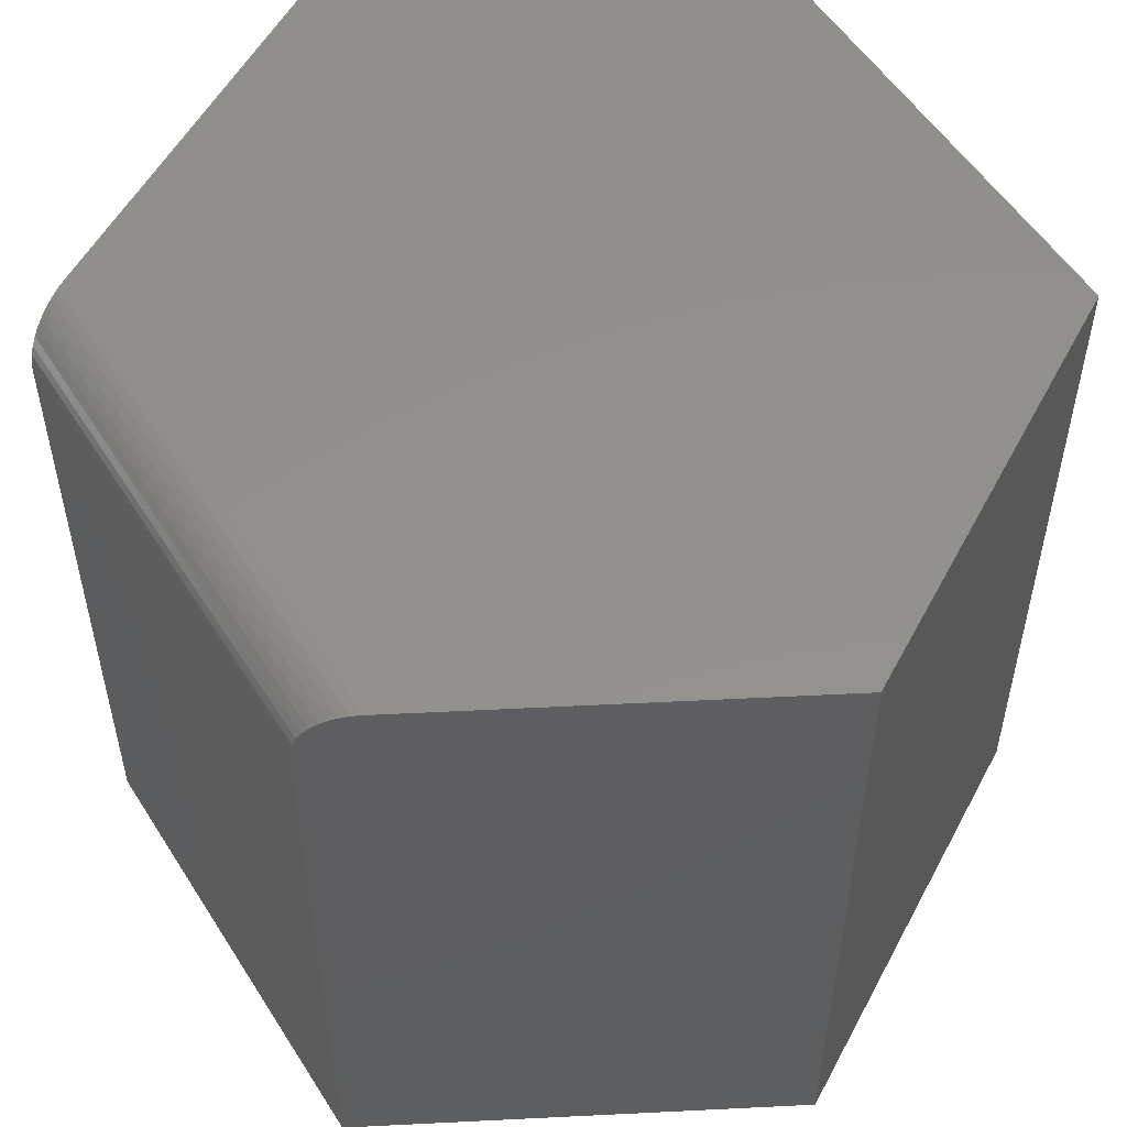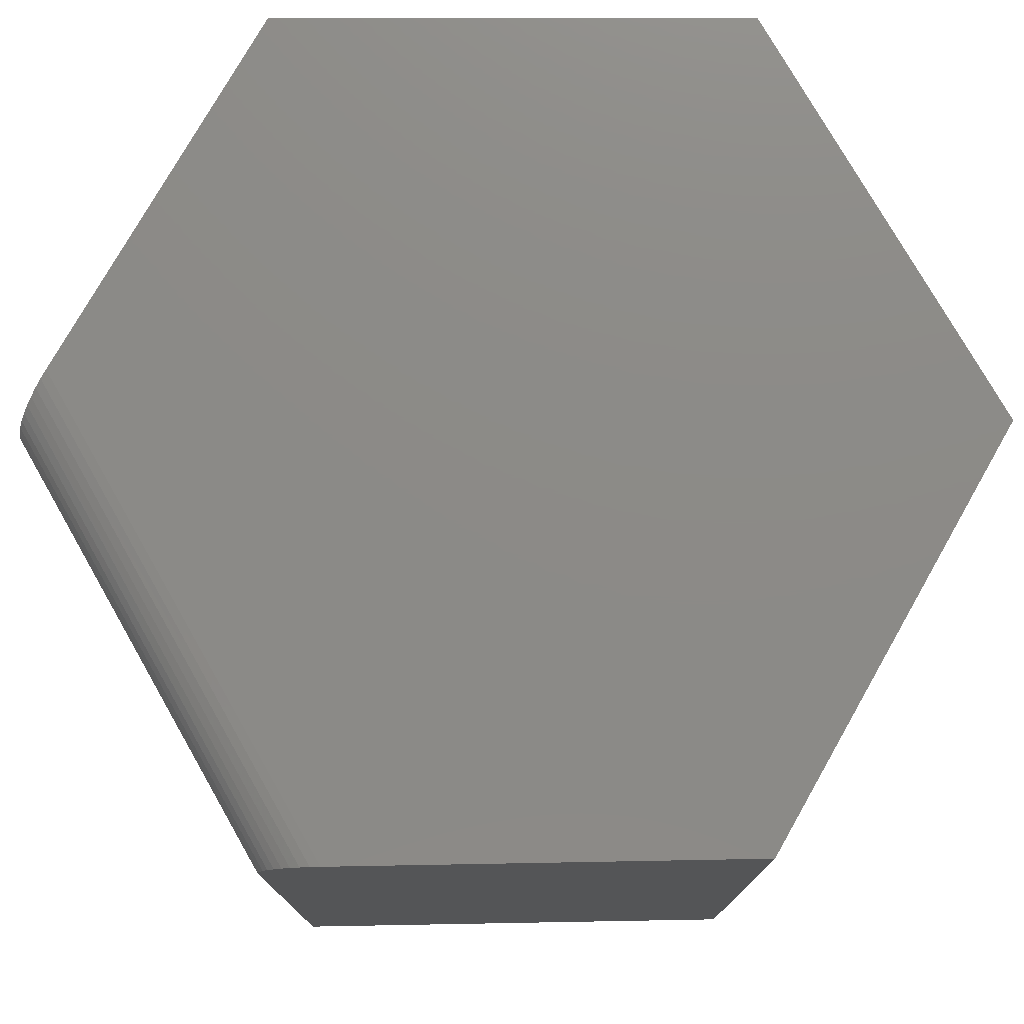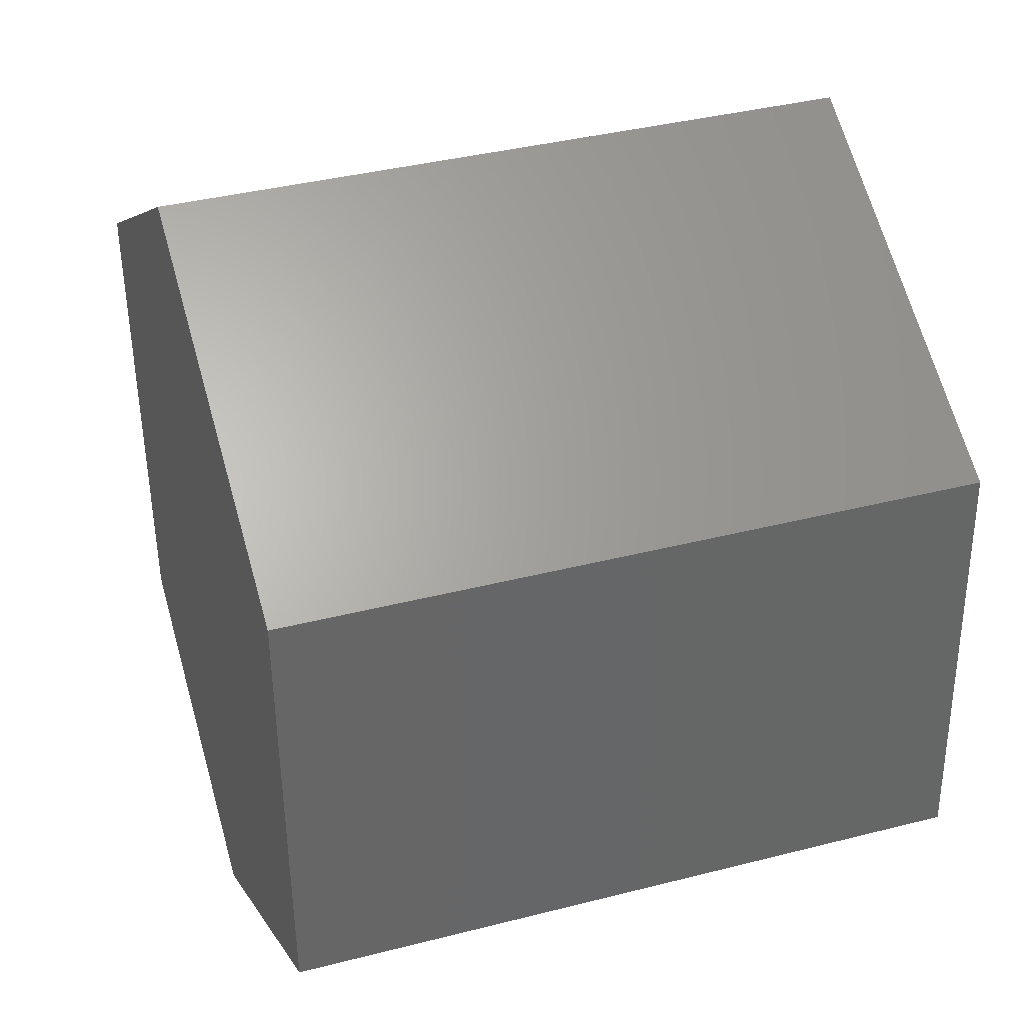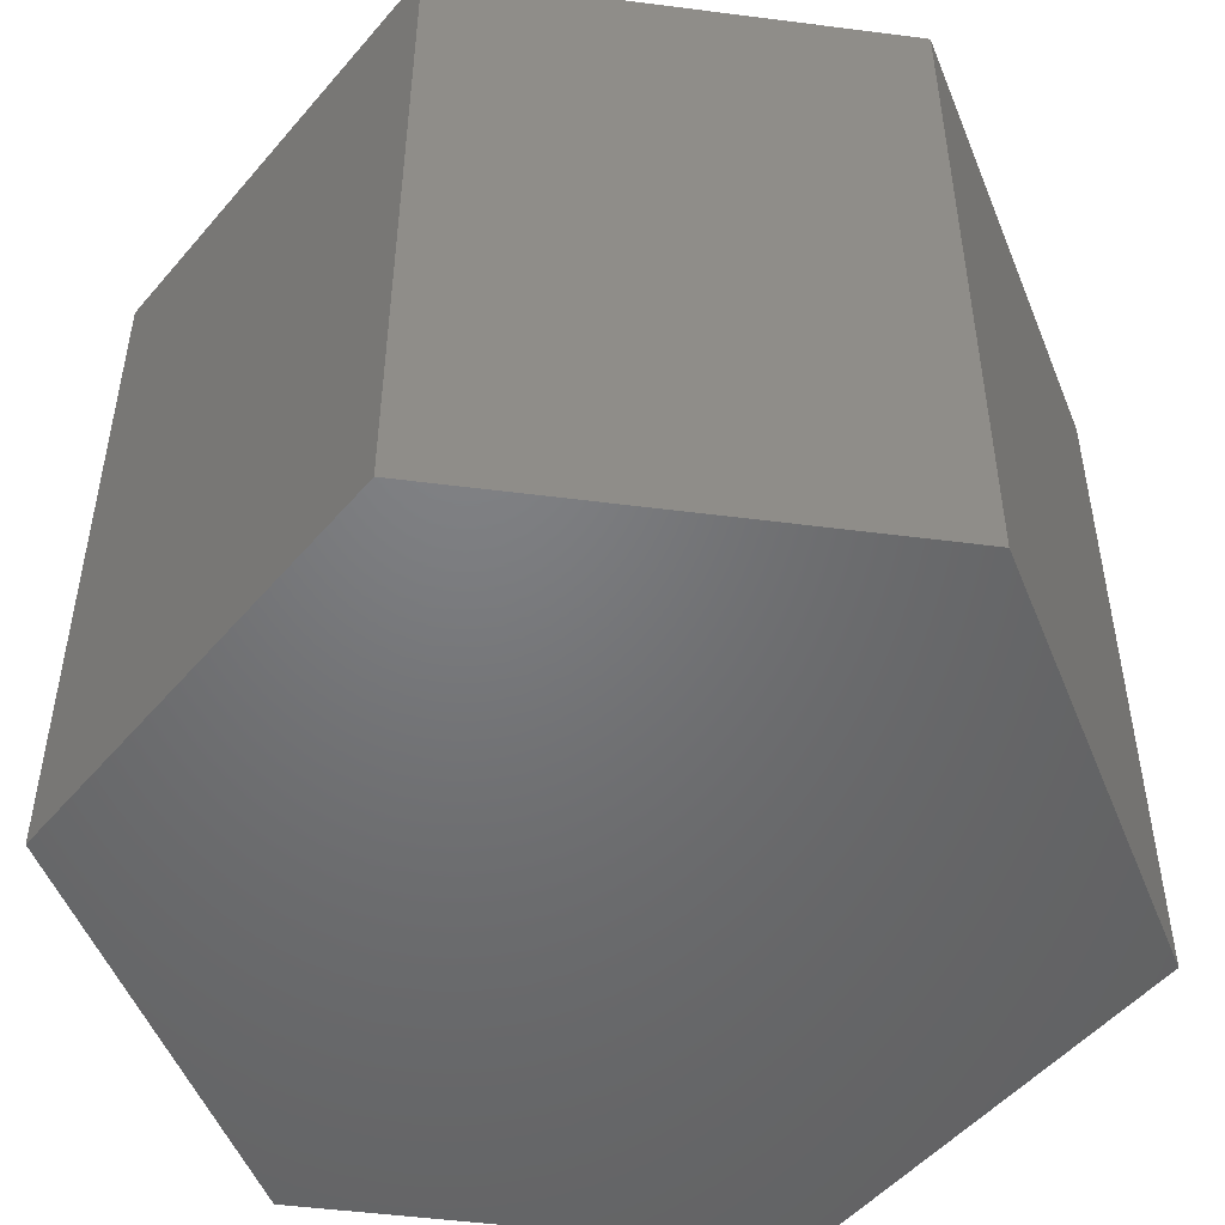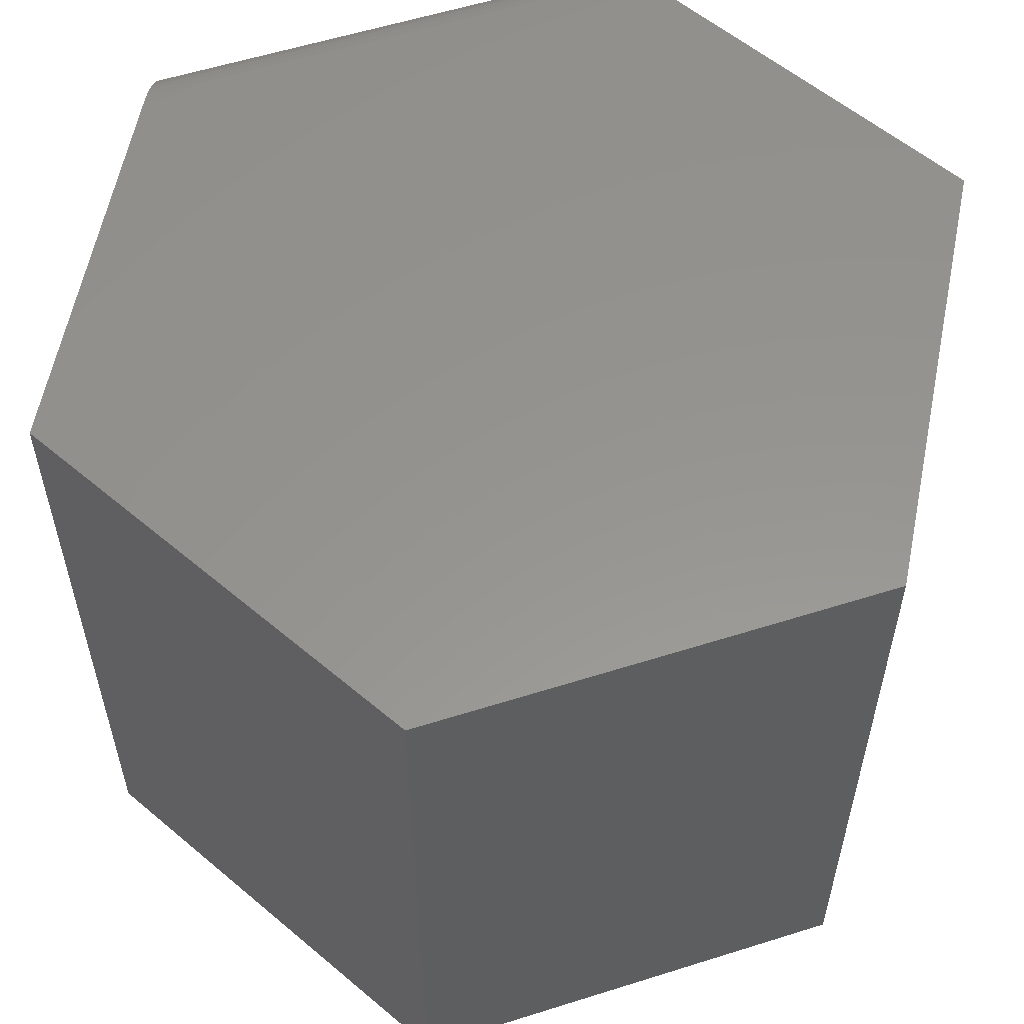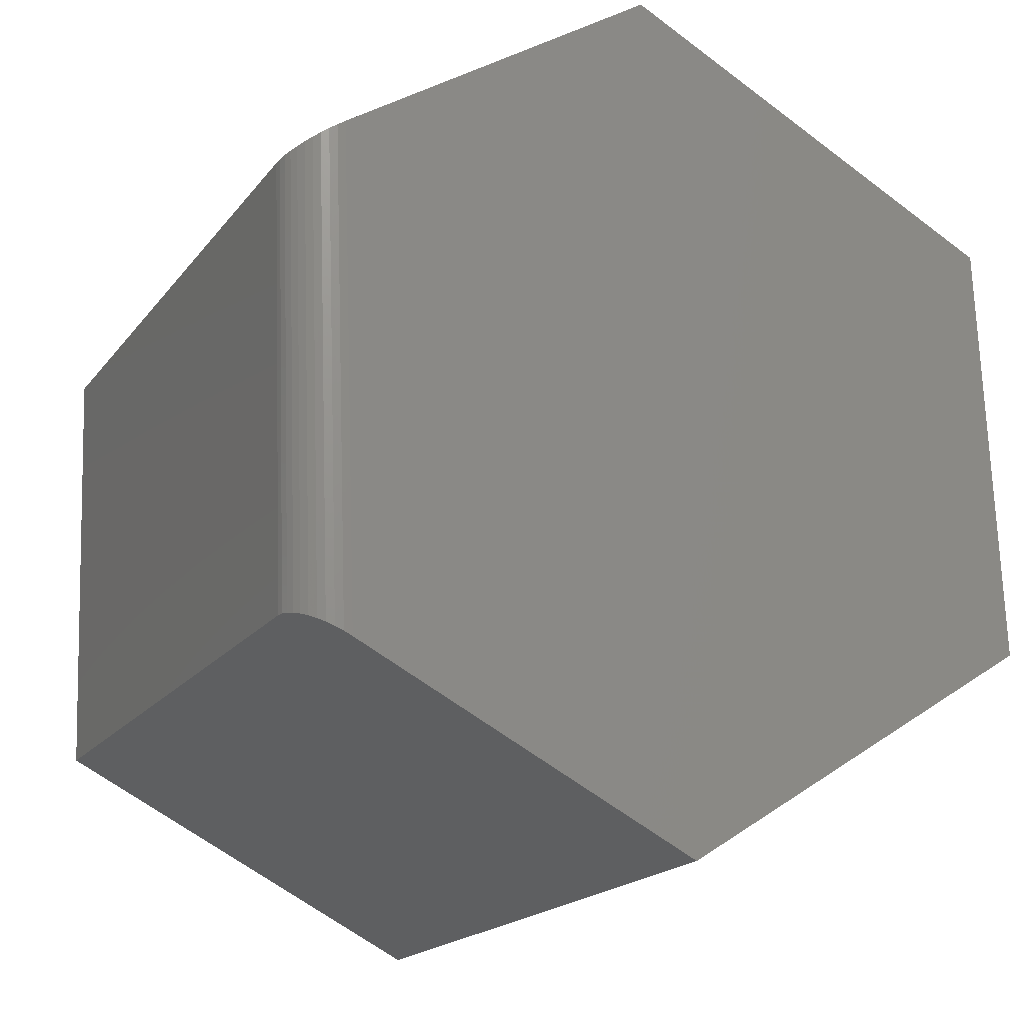
<metadata>
{"format":"stl","ext":"stl","renderer":"f3d","projection":"perspective","resolution":1024,"background":"white","views":[{"elev":53.8,"azim":-29.6,"up":"+Z"},{"elev":77.0,"azim":-27.6,"up":"+Z"},{"elev":38.5,"azim":72.1,"up":"+Y"},{"elev":-50.1,"azim":84.1,"up":"+Z"},{"elev":57.4,"azim":74.0,"up":"+Z"},{"elev":-18.7,"azim":-25.7,"up":"+Y"}]}
</metadata>
<code>
# stl→obj: 32 verts, 60 faces
v -0.3684 0.2532 0
v 0.4041 0.2543 0
v -0.0222 0.4763 0
v 0.4219 -0.2164 0
v -0.3484 -0.2887 0
v 0.0222 -0.474 0
v -0.385 0.2425 -0.002707
v -0.3769 0.2477 -0.0006998
v -0.4192 0.2204 -0.03775
v -0.416 0.2225 -0.02983
v -0.4117 0.2253 -0.02254
v -0.0222 0.4763 -0.75
v -0.4219 0.2188 -0.75
v -0.4219 0.2188 -0.05469
v -0.4212 0.2192 -0.04611
v -0.4061 0.2289 -0.01592
v -0.3997 0.233 -0.01038
v -0.3928 0.2375 -0.006019
v -0.3934 -0.2662 -0.02252
v -0.4014 -0.2622 -0.03774
v -0.3877 -0.2691 -0.01592
v -0.398 -0.2639 -0.02982
v 0.0222 -0.474 -0.75
v -0.4034 -0.2612 -0.04611
v -0.4041 -0.2609 -0.05469
v -0.4041 -0.2609 -0.75
v -0.3572 -0.2843 -0.0006886
v -0.3656 -0.2801 -0.002689
v -0.3737 -0.276 -0.005994
v -0.381 -0.2724 -0.01037
v 0.4041 0.2543 -0.75
v 0.4219 -0.2164 -0.75
f 1 2 3
f 2 1 4
f 4 1 5
f 4 5 6
f 3 7 1
f 7 8 1
f 9 10 11
f 12 13 14
f 12 14 15
f 12 15 3
f 15 9 11
f 15 11 16
f 15 16 17
f 15 17 18
f 15 18 7
f 15 7 3
f 19 20 21
f 22 20 19
f 23 6 24
f 23 24 25
f 23 25 26
f 24 6 5
f 24 5 27
f 24 27 28
f 24 28 29
f 24 29 30
f 24 30 21
f 24 21 20
f 14 13 25
f 25 13 26
f 5 8 27
f 5 1 8
f 15 20 9
f 9 20 22
f 9 22 10
f 10 22 19
f 10 19 11
f 11 19 21
f 11 21 16
f 16 21 30
f 16 30 17
f 17 30 29
f 17 29 18
f 18 29 28
f 18 28 7
f 7 28 27
f 7 27 8
f 14 25 15
f 15 25 24
f 15 24 20
f 12 31 13
f 23 26 32
f 32 26 13
f 32 13 31
f 2 31 3
f 3 31 12
f 4 32 2
f 2 32 31
f 6 23 4
f 4 23 32

</code>
